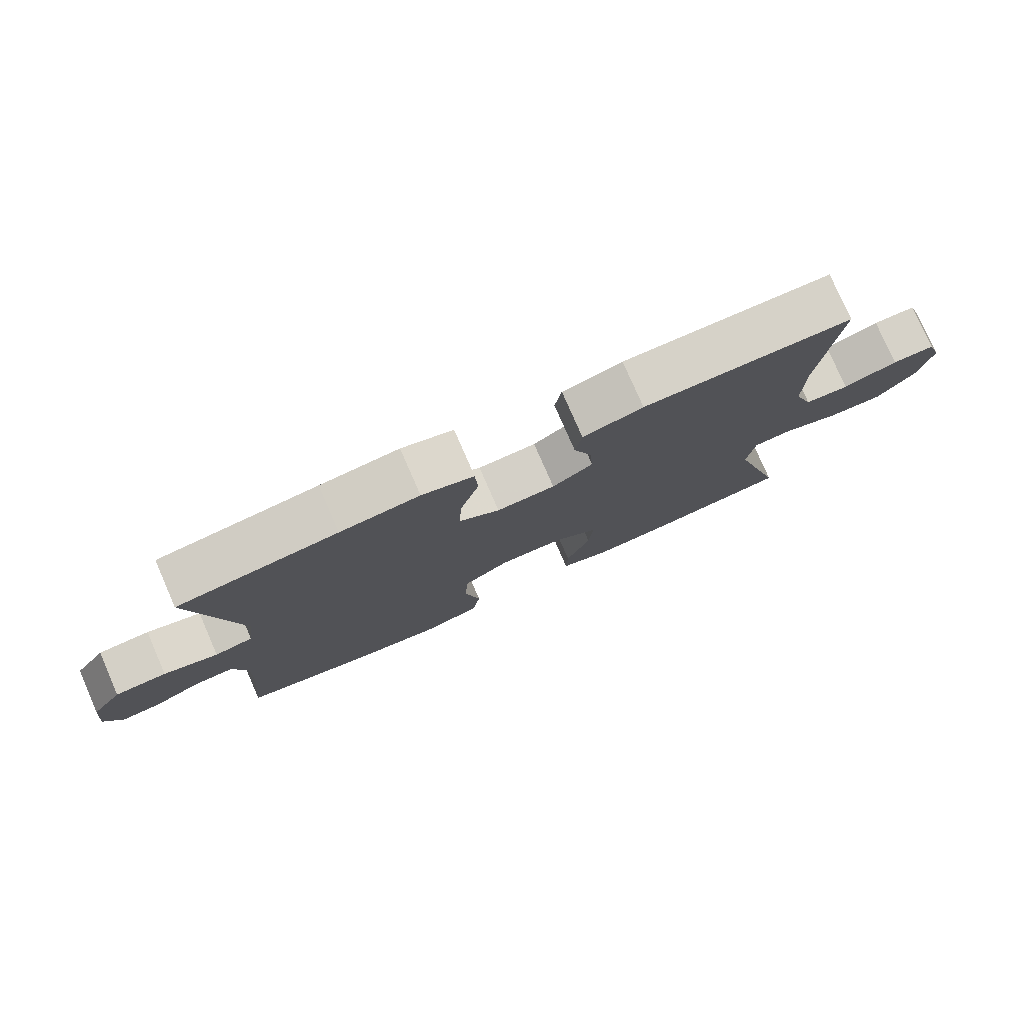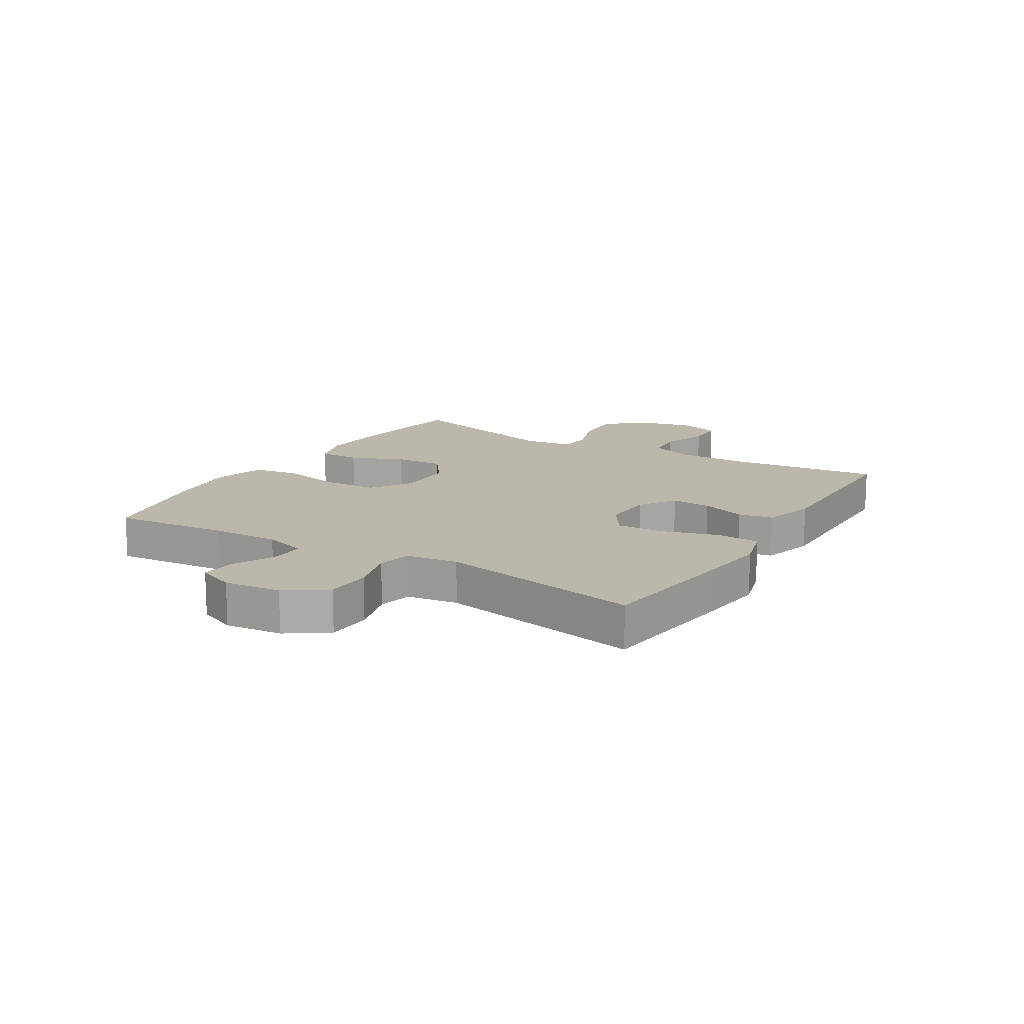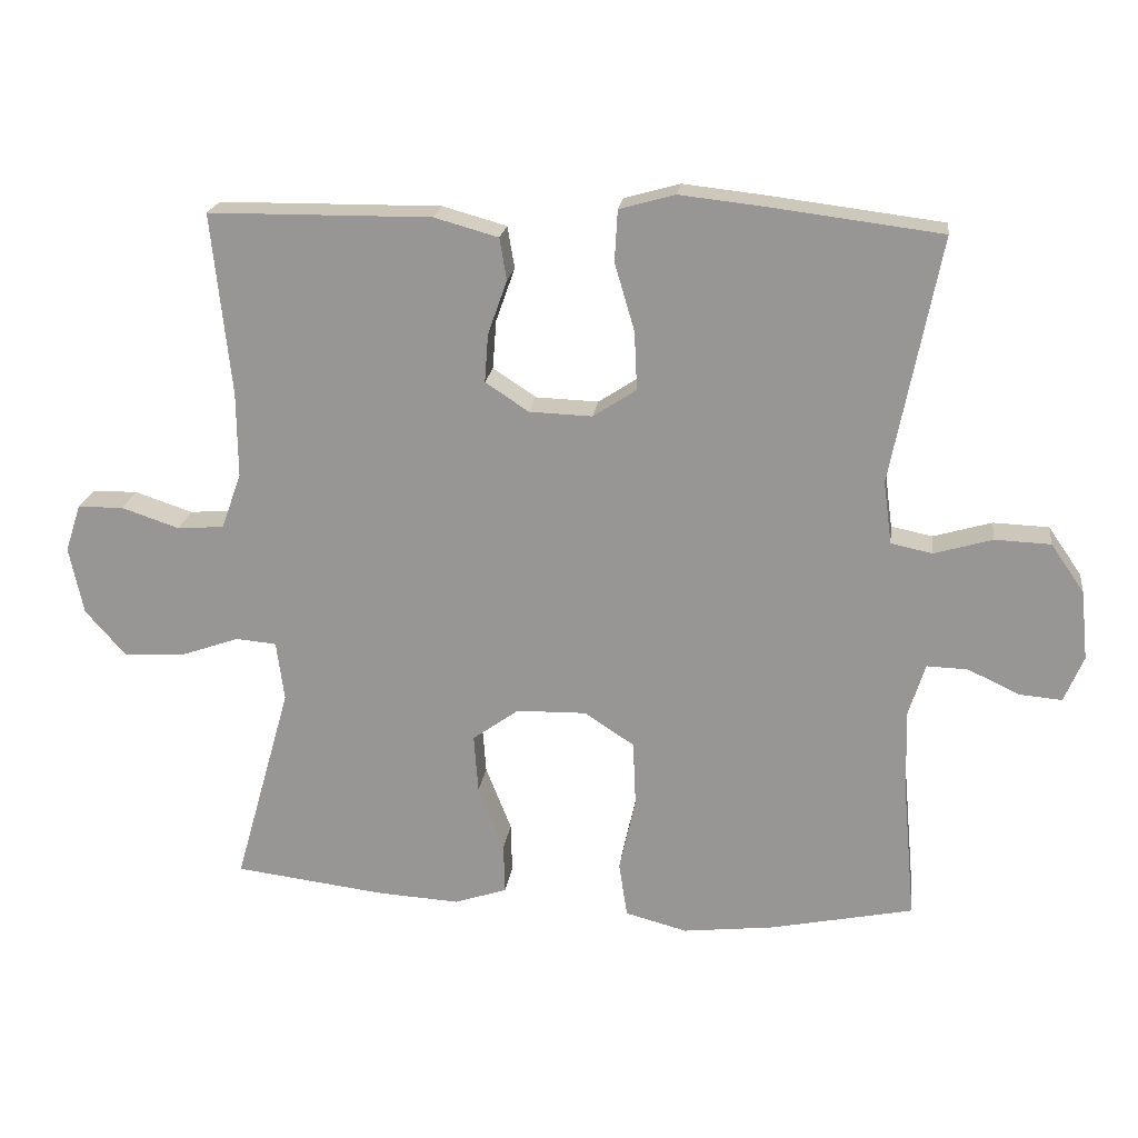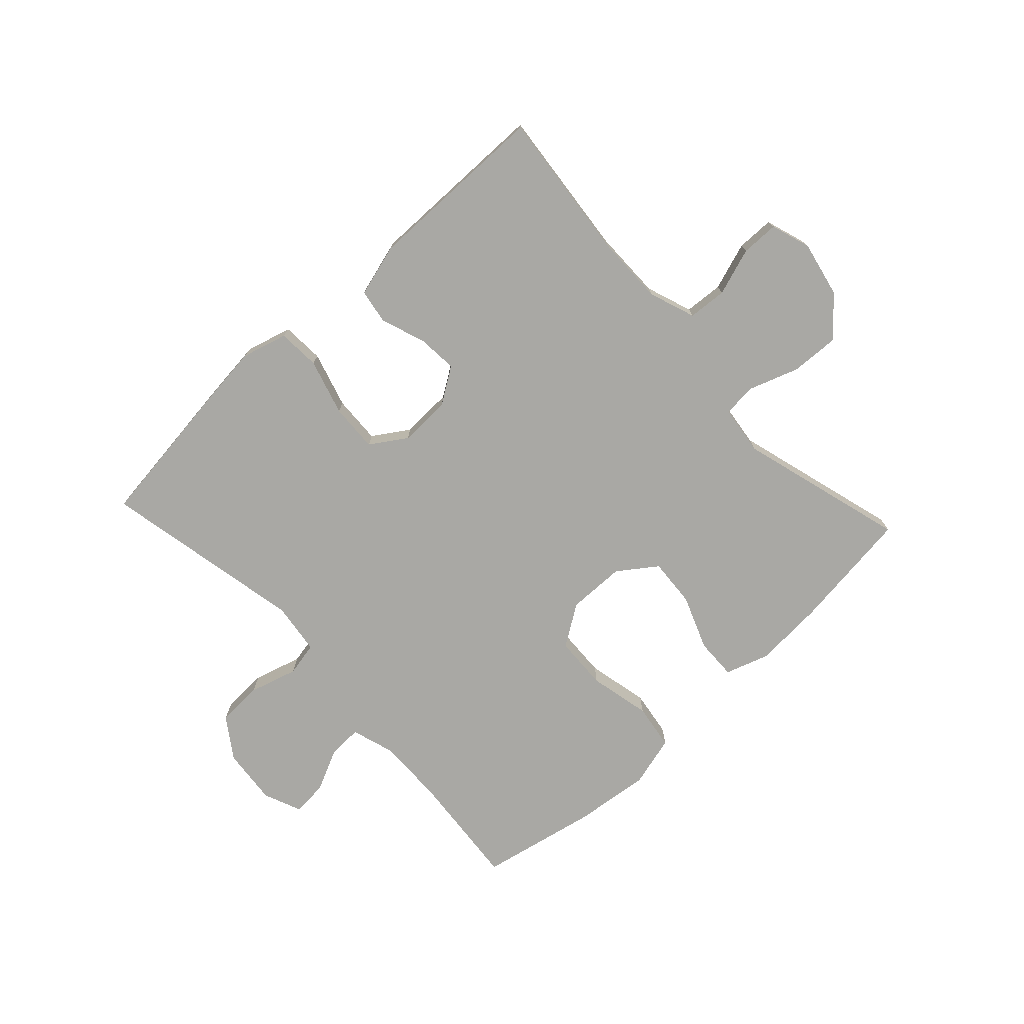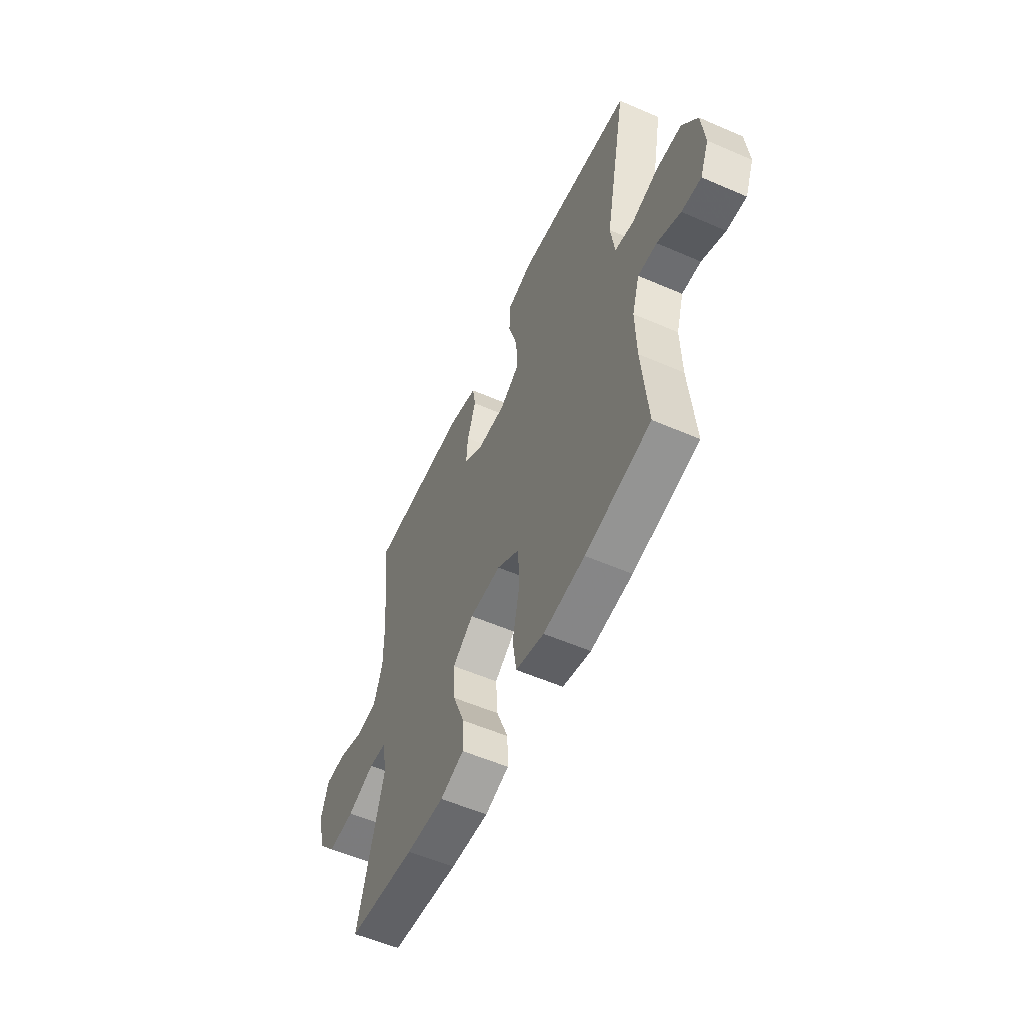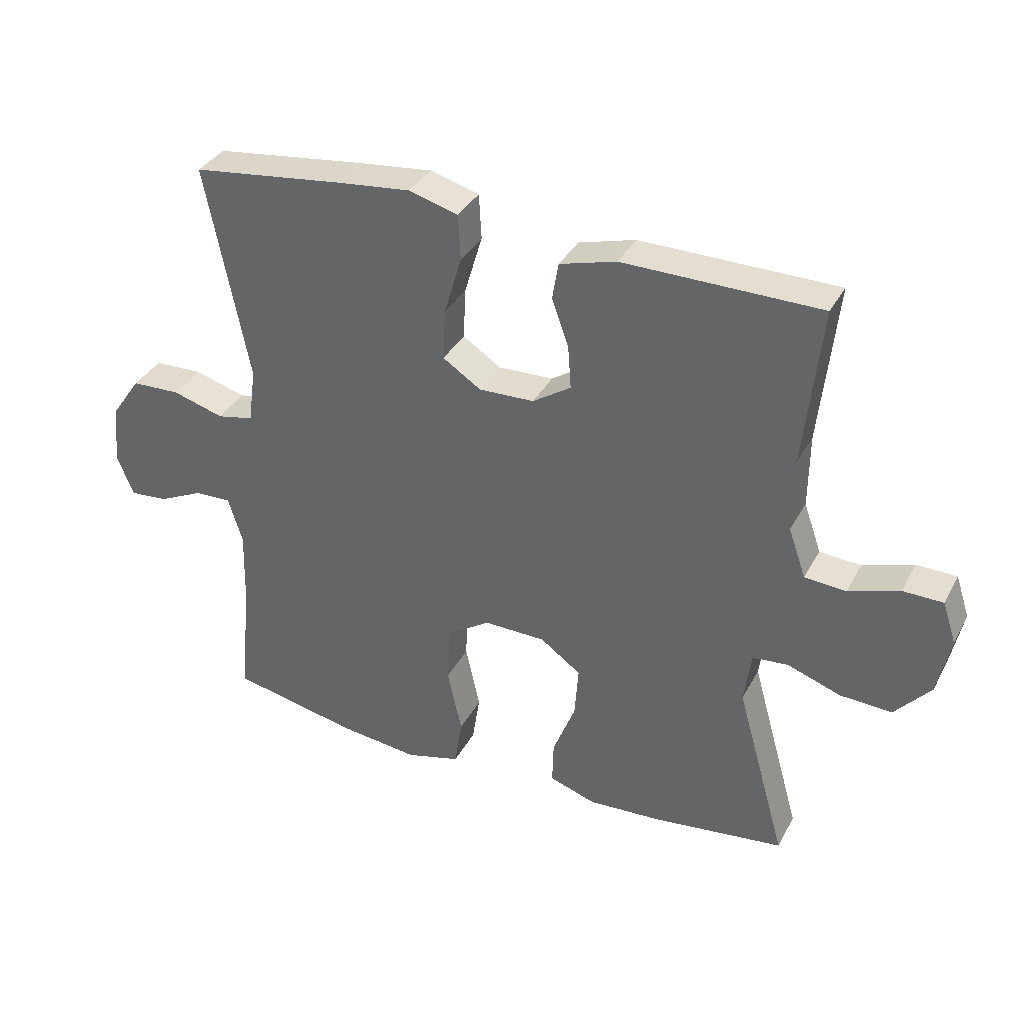
<metadata>
{"format":"obj","ext":"obj","renderer":"f3d","projection":"perspective","resolution":1024,"background":"white","views":[{"elev":78.3,"azim":-23.6,"up":"+Z"},{"elev":14.5,"azim":-58.7,"up":"+Y"},{"elev":20.7,"azim":-172.5,"up":"+Z"},{"elev":-74.9,"azim":43.0,"up":"+Y"},{"elev":-55.9,"azim":-114.5,"up":"+Z"},{"elev":35.5,"azim":25.0,"up":"+Z"}]}
</metadata>
<code>
v 0.5 0.07 0.5
v 0.473 0.07 0.244
v 0.472 0.07 0.125
v 0.5 0.07 0.046
v 0.566 0.07 0.041
v 0.647 0.07 0.068
v 0.711 0.07 0.067
v 0.733 0.07 0
v 0.713 0.07 -0.095
v 0.656 0.07 -0.16
v 0.573 0.07 -0.156
v 0.488 0.07 -0.126
v 0.431 0.07 -0.131
v 0.42 0.07 -0.215
v 0.5 0.07 -0.5
v 0.29 0.07 -0.526
v 0.172 0.07 -0.533
v 0.098 0.07 -0.508
v 0.1 0.07 -0.438
v 0.136 0.07 -0.346
v 0.142 0.07 -0.263
v 0.077 0.07 -0.216
v -0.021 0.07 -0.214
v -0.091 0.07 -0.26
v -0.095 0.07 -0.351
v -0.072 0.07 -0.456
v -0.084 0.07 -0.534
v -0.171 0.07 -0.557
v -0.299 0.07 -0.542
v -0.5 0.07 -0.5
v -0.482 0.07 -0.304
v -0.479 0.07 -0.188
v -0.502 0.07 -0.114
v -0.56 0.07 -0.116
v -0.632 0.07 -0.15
v -0.692 0.07 -0.155
v -0.719 0.07 -0.09
v -0.709 0.07 0.007
v -0.662 0.07 0.075
v -0.584 0.07 0.078
v -0.502 0.07 0.054
v -0.444 0.07 0.066
v -0.432 0.07 0.154
v -0.5 0.07 0.5
v -0.26 0.07 0.53
v -0.141 0.07 0.543
v -0.063 0.07 0.521
v -0.059 0.07 0.449
v -0.087 0.07 0.354
v -0.091 0.07 0.272
v -0.03 0.07 0.232
v 0.058 0.07 0.235
v 0.119 0.07 0.275
v 0.114 0.07 0.343
v 0.087 0.07 0.419
v 0.097 0.07 0.478
v 0.187 0.07 0.503
v 0.5 0 0.5
v 0.473 0 0.244
v 0.472 0 0.125
v 0.5 0 0.046
v 0.566 0 0.041
v 0.647 0 0.068
v 0.711 0 0.067
v 0.733 0 0
v 0.713 0 -0.095
v 0.656 0 -0.16
v 0.573 0 -0.156
v 0.488 0 -0.126
v 0.431 0 -0.131
v 0.42 0 -0.215
v 0.5 0 -0.5
v 0.29 0 -0.526
v 0.172 0 -0.533
v 0.098 0 -0.508
v 0.1 0 -0.438
v 0.136 0 -0.346
v 0.142 0 -0.263
v 0.077 0 -0.216
v -0.021 0 -0.214
v -0.091 0 -0.26
v -0.095 0 -0.351
v -0.072 0 -0.456
v -0.084 0 -0.534
v -0.171 0 -0.557
v -0.299 0 -0.542
v -0.5 0 -0.5
v -0.482 0 -0.304
v -0.479 0 -0.188
v -0.502 0 -0.114
v -0.56 0 -0.116
v -0.632 0 -0.15
v -0.692 0 -0.155
v -0.719 0 -0.09
v -0.709 0 0.007
v -0.662 0 0.075
v -0.584 0 0.078
v -0.502 0 0.054
v -0.444 0 0.066
v -0.432 0 0.154
v -0.5 0 0.5
v -0.26 0 0.53
v -0.141 0 0.543
v -0.063 0 0.521
v -0.059 0 0.449
v -0.087 0 0.354
v -0.091 0 0.272
v -0.03 0 0.232
v 0.058 0 0.235
v 0.119 0 0.275
v 0.114 0 0.343
v 0.087 0 0.419
v 0.097 0 0.478
v 0.187 0 0.503
f 57 1 2
f 56 57 2
f 55 56 2
f 54 55 2
f 53 54 2 3
f 52 53 3 4
f 51 52 4
f 47 48 49
f 46 47 49
f 45 46 49
f 44 45 49
f 43 44 49
f 42 43 49 50
f 39 40 41
f 38 39 41
f 37 38 41
f 36 37 41
f 35 36 41
f 34 35 41
f 33 34 41 42
f 42 50 51
f 33 42 51
f 32 33 51
f 29 30 31
f 28 29 31
f 27 28 31
f 26 27 31
f 25 26 31
f 24 25 31 32
f 18 19 20
f 17 18 20
f 16 17 20
f 15 16 20
f 14 15 20
f 13 14 20 21
f 10 11 12
f 9 10 12
f 8 9 12
f 7 8 12
f 6 7 12
f 5 6 12
f 4 5 12 13
f 13 21 22
f 4 13 22
f 51 4 22
f 23 24 32 51
f 22 23 51
f 59 58 114
f 59 114 113
f 59 113 112
f 59 112 111
f 60 59 111 110
f 61 60 110 109
f 61 109 108
f 106 105 104
f 106 104 103
f 106 103 102
f 106 102 101
f 106 101 100
f 107 106 100 99
f 98 97 96
f 98 96 95
f 98 95 94
f 98 94 93
f 98 93 92
f 98 92 91
f 99 98 91 90
f 108 107 99
f 108 99 90
f 108 90 89
f 88 87 86
f 88 86 85
f 88 85 84
f 88 84 83
f 88 83 82
f 89 88 82 81
f 77 76 75
f 77 75 74
f 77 74 73
f 77 73 72
f 77 72 71
f 78 77 71 70
f 69 68 67
f 69 67 66
f 69 66 65
f 69 65 64
f 69 64 63
f 69 63 62
f 70 69 62 61
f 79 78 70
f 79 70 61
f 79 61 108
f 108 89 81 80
f 108 80 79
f 1 58 59 2
f 2 59 60 3
f 3 60 61 4
f 4 61 62 5
f 5 62 63 6
f 6 63 64 7
f 7 64 65 8
f 8 65 66 9
f 9 66 67 10
f 10 67 68 11
f 11 68 69 12
f 12 69 70 13
f 13 70 71 14
f 14 71 72 15
f 15 72 73 16
f 16 73 74 17
f 17 74 75 18
f 18 75 76 19
f 19 76 77 20
f 20 77 78 21
f 21 78 79 22
f 22 79 80 23
f 23 80 81 24
f 24 81 82 25
f 25 82 83 26
f 26 83 84 27
f 27 84 85 28
f 28 85 86 29
f 29 86 87 30
f 30 87 88 31
f 31 88 89 32
f 32 89 90 33
f 33 90 91 34
f 34 91 92 35
f 35 92 93 36
f 36 93 94 37
f 37 94 95 38
f 38 95 96 39
f 39 96 97 40
f 40 97 98 41
f 41 98 99 42
f 42 99 100 43
f 43 100 101 44
f 44 101 102 45
f 45 102 103 46
f 46 103 104 47
f 47 104 105 48
f 48 105 106 49
f 49 106 107 50
f 50 107 108 51
f 51 108 109 52
f 52 109 110 53
f 53 110 111 54
f 54 111 112 55
f 55 112 113 56
f 56 113 114 57
f 57 114 58 1

</code>
